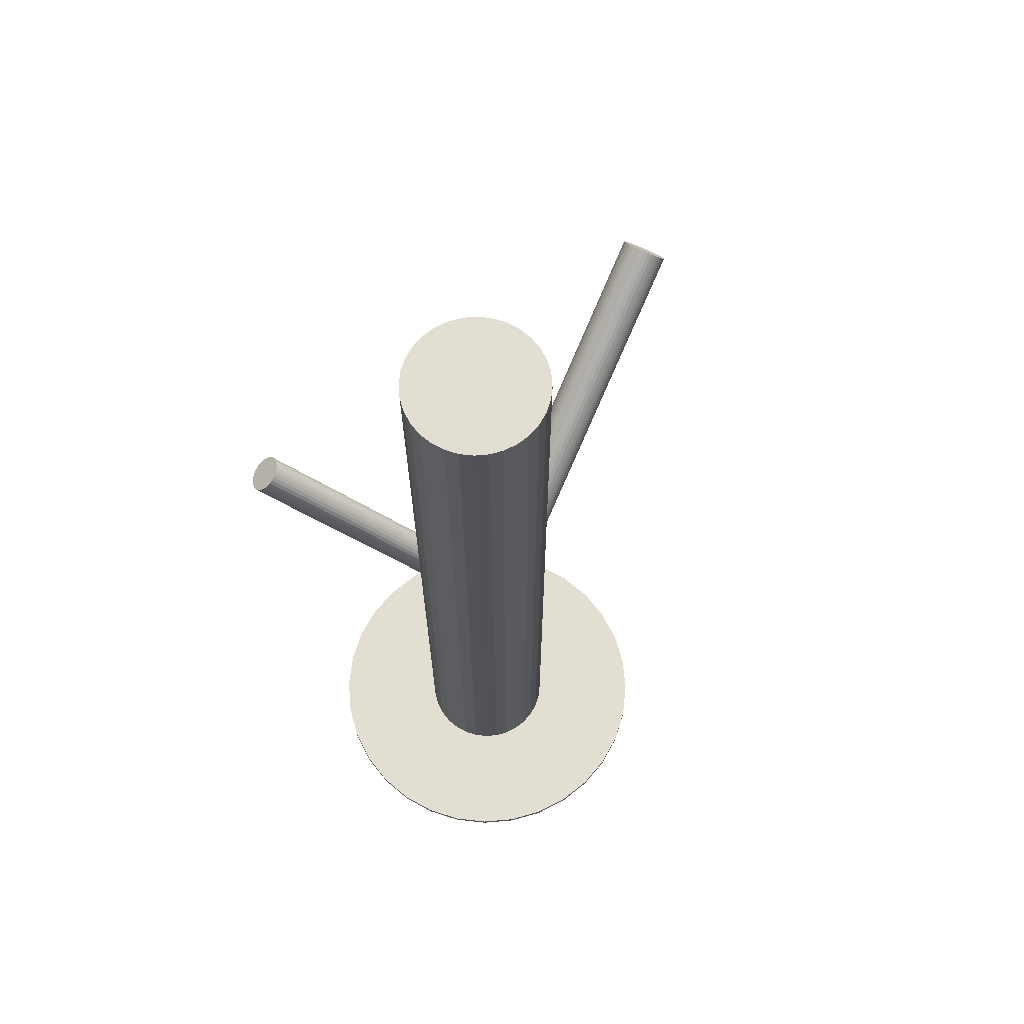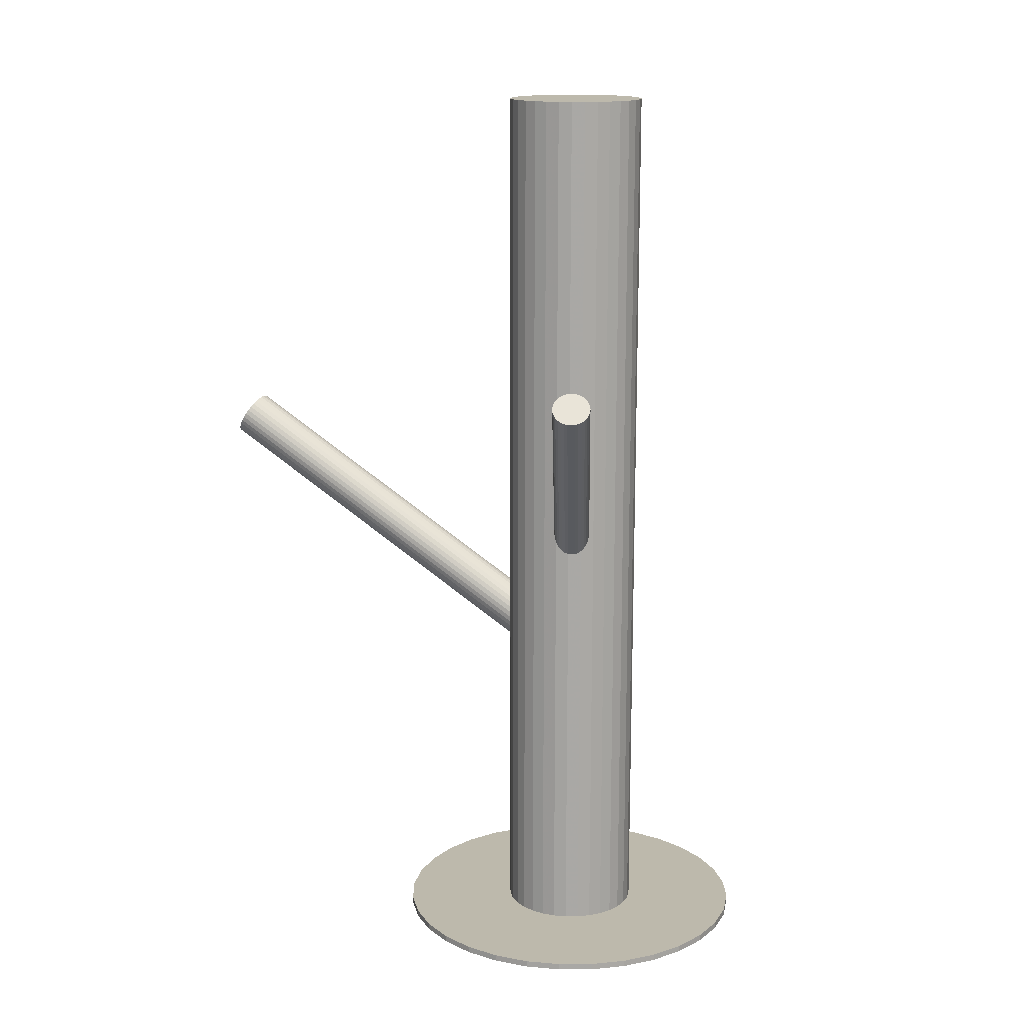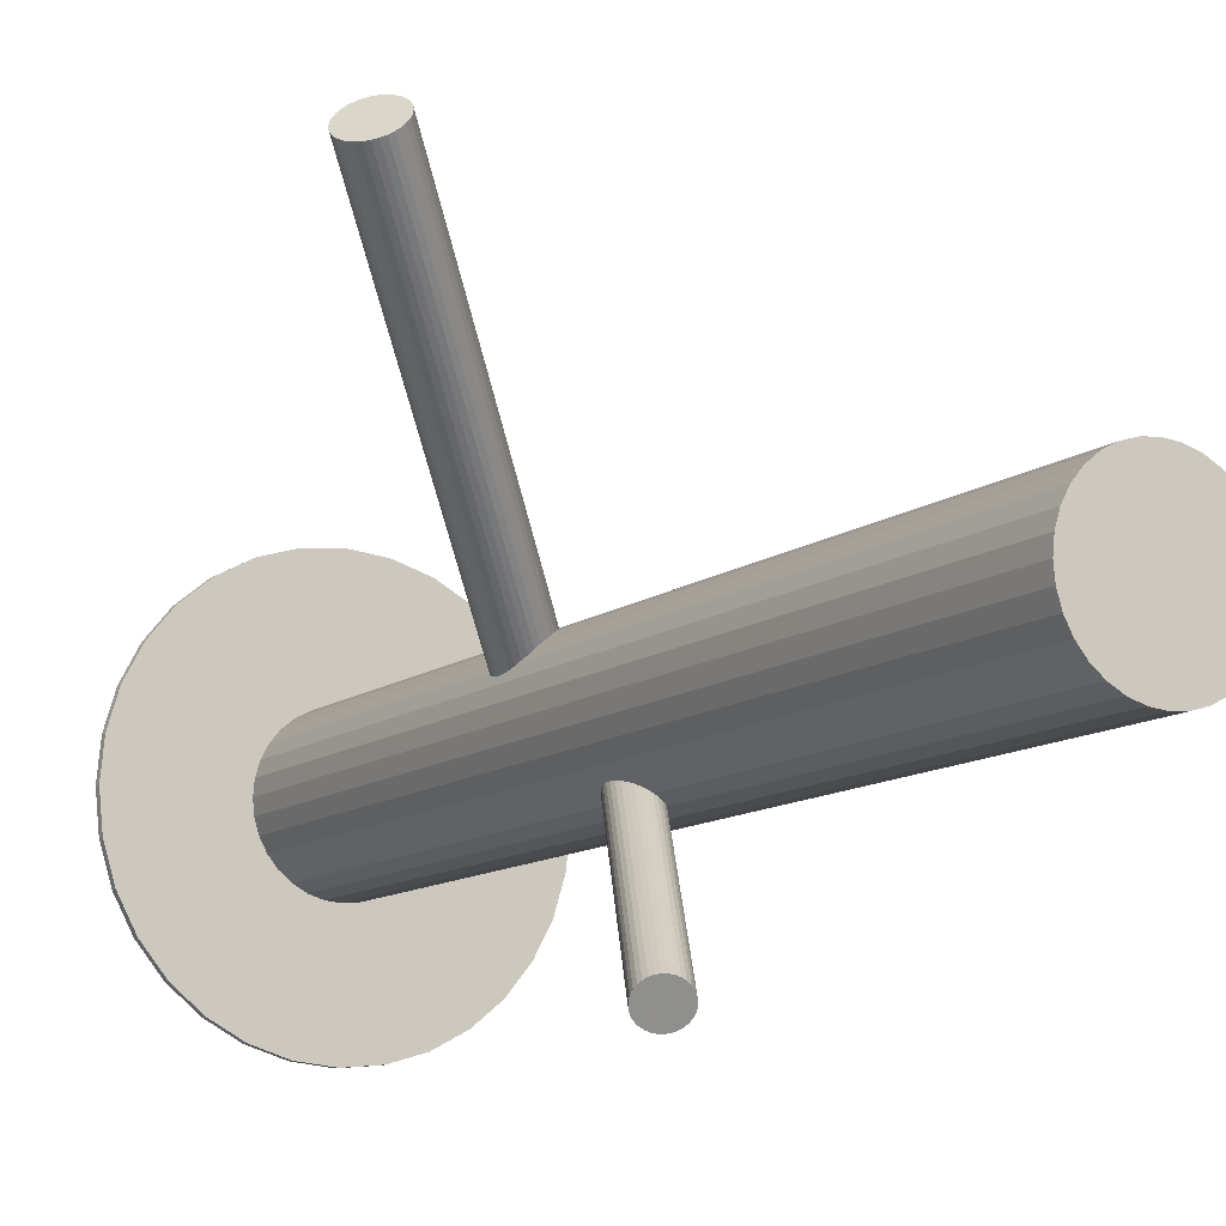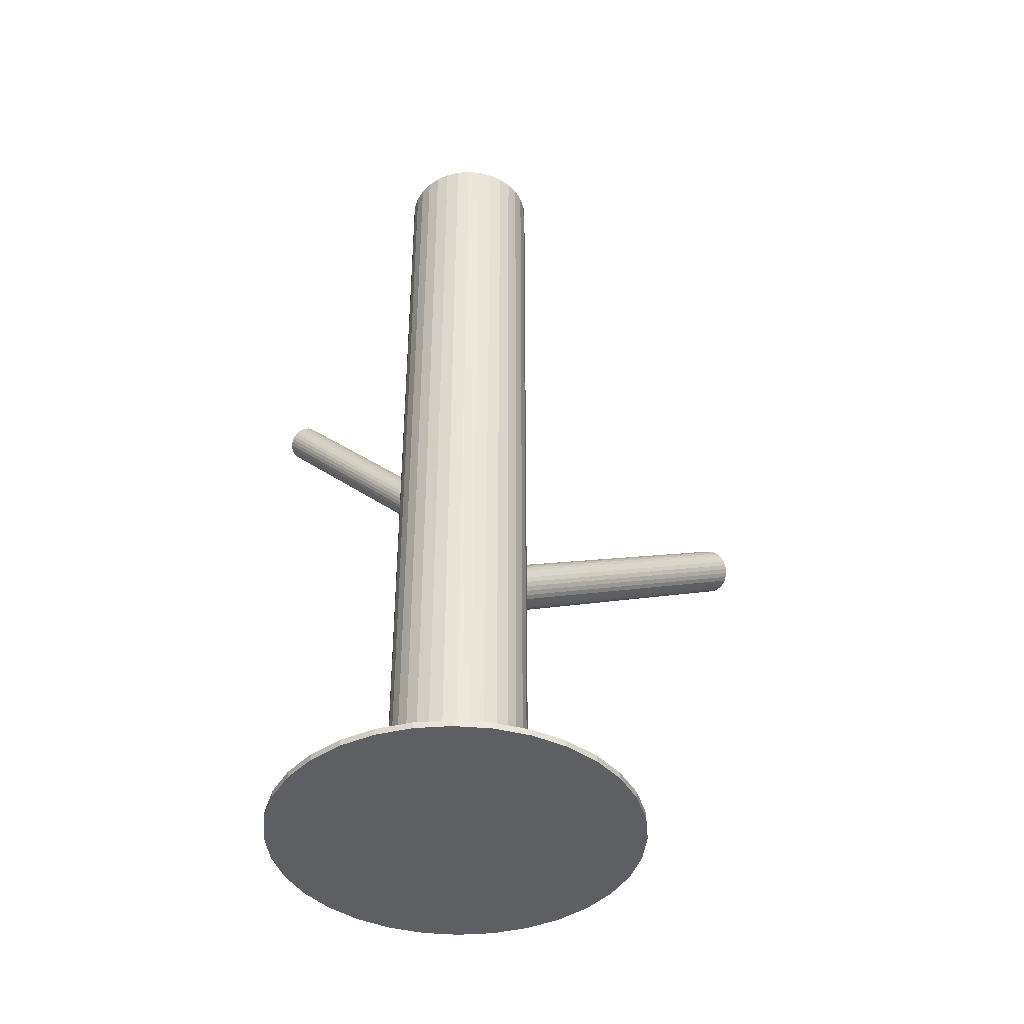
<metadata>
{"format":"obj","ext":"obj","renderer":"f3d","projection":"perspective","resolution":1024,"background":"white","views":[{"elev":67.8,"azim":68.3,"up":"+Z"},{"elev":15.0,"azim":-28.7,"up":"+Z"},{"elev":-11.3,"azim":-30.5,"up":"+Y"},{"elev":-41.6,"azim":89.6,"up":"+Z"}]}
</metadata>
<code>
v -0.05775 -0.2798 0.1901
v 0.0735 -0.05038 -0.1579
v 0.06444 -0.06613 -0.1482
v 0.05102 -0.07478 -0.08709
v -0.06036 -0.2672 0.1991
v 0.05647 -0.07296 -0.1482
v 0.07056 -0.06383 -0.06861
v -0.02517 0.1258 -0.5
v -0.02517 0.1258 -0.4931
v -0.02517 -0.2437 -0.5
v -0.02517 -0.2437 -0.4931
v 0.06923 -0.05739 -0.06401
v -0.00213 -0.1124 -0.5
v -0.00213 -0.1124 0.5
v -0.00213 -0.005454 -0.5
v -0.00213 -0.005454 0.5
v 0.02894 -0.071 -0.1794
v -0.2297 0.2845 0.07669
v -0.1149 0.05216 -0.5
v -0.1149 0.05216 -0.4931
v -0.1149 -0.17 -0.5
v -0.1149 -0.17 -0.4931
v 0.06897 -0.06952 -0.07402
v 0.06774 -0.06222 -0.1495
v 0.127 -0.05894 -0.5
v 0.127 -0.05894 0.5
v -0.07685 -0.2878 0.1742
v 0.08031 -0.1288 -0.5
v 0.08031 -0.1288 0.5
v 0.08031 0.01094 -0.5
v 0.08031 0.01094 0.5
v -0.2442 0.2475 0.1065
v 0.07179 -0.04142 -0.1706
v -0.05731 -0.2768 0.1927
v 0.055 -0.04022 -0.1896
v -0.2136 0.2882 0.08905
v -0.05864 -0.2704 0.1973
v -0.0589 -0.2825 0.1873
v -0.02283 -0.04419 -0.5
v -0.02283 -0.04419 0.5
v -0.02283 -0.0737 -0.5
v -0.02283 -0.0737 0.5
v 0.0632 -0.03837 -0.1833
v -0.2282 0.2512 0.1189
v 0.09037 -0.2551 -0.5
v 0.09037 -0.2551 -0.4931
v 0.09037 0.1372 -0.5
v 0.09037 0.1372 -0.4931
v 0.03754 -0.06669 -0.08709
v 0.1143 -0.01692 -0.5
v 0.1143 -0.01692 0.5
v 0.1143 -0.101 -0.5
v 0.1143 -0.101 0.5
v 0.07042 -0.0582 -0.1516
v 0.06231 -0.04849 -0.06014
v 0.03036 -0.06369 -0.1868
v 0.03313 -0.07824 -0.1662
v 0.2361 -0.1355 -0.5
v 0.2361 -0.1355 -0.4931
v 0.2361 0.01759 -0.5
v 0.2361 0.01759 -0.4931
v 0.05544 -0.04436 -0.06014
v 0.07321 -0.04387 -0.1662
v 0.04728 -0.07352 -0.0879
v -0.221 0.2879 0.08164
v 0.02951 -0.07402 -0.1751
v 0.05136 -0.2589 -0.5
v 0.05136 -0.2589 -0.4931
v 0.05136 0.0167 -0.5
v 0.05136 0.0167 0.5
v 0.05136 -0.05894 -0.1706
v 0.05136 -0.05894 -0.5
v 0.05136 -0.05894 0.5
v 0.05136 -0.05894 -0.07402
v 0.05136 -0.05894 -0.4931
v 0.05136 -0.1346 -0.5
v 0.05136 -0.1346 0.5
v 0.05136 0.141 -0.5
v 0.05136 0.141 -0.4931
v -0.1334 -0.1355 -0.5
v -0.1334 -0.1355 -0.4931
v -0.1334 0.01759 -0.5
v -0.1334 0.01759 -0.4931
v -0.2382 0.2787 0.07495
v 0.07236 -0.0542 -0.1545
v -0.09033 -0.2797 0.1742
v 0.06959 -0.03965 -0.1751
v 0.04041 -0.0694 -0.0879
v 0.0323 -0.05969 -0.1896
v -0.01154 -0.01692 -0.5
v -0.01154 -0.01692 0.5
v -0.01154 -0.101 -0.5
v -0.01154 -0.101 0.5
v 0.06518 -0.0512 -0.06095
v 0.01235 -0.2551 -0.5
v 0.01235 -0.2551 -0.4931
v 0.01235 0.1372 -0.5
v 0.01235 0.1372 -0.4931
v 0.03952 -0.07952 -0.1579
v 0.1256 -0.04419 -0.5
v 0.1256 -0.04419 0.5
v 0.1256 -0.0737 -0.5
v 0.1256 -0.0737 0.5
v -0.07243 -0.2573 0.2012
v -0.06556 -0.2615 0.2012
v -0.08059 -0.2865 0.1734
v -0.07651 -0.2719 0.1873
v -0.08746 -0.2824 0.1734
v 0.04772 -0.07767 -0.1516
v -0.2068 0.2764 0.1105
v 0.03093 -0.07647 -0.1706
v 0.02241 -0.1288 -0.5
v 0.02241 -0.1288 0.5
v 0.02241 0.01094 -0.5
v 0.02241 0.01094 0.5
v -0.2158 0.2607 0.1202
v -0.06269 -0.2642 0.2004
v 0.03498 -0.05566 -0.1917
v -0.02429 -0.05894 -0.5
v -0.02429 -0.05894 0.5
v -0.2238 0.2538 0.1202
v 0.03375 -0.04837 -0.07402
v 0.2176 0.05216 -0.5
v 0.2176 0.05216 -0.4931
v 0.2176 -0.17 -0.5
v 0.2176 -0.17 -0.4931
v -0.2513 0.2558 0.08905
v 0.07378 -0.04689 -0.1619
v 0.1048 -0.1124 -0.5
v 0.1048 -0.1124 0.5
v 0.1048 -0.005454 -0.5
v 0.1048 -0.005454 0.5
v 0.1279 0.1258 -0.5
v 0.1279 0.1258 -0.4931
v 0.1279 -0.2437 -0.5
v 0.1279 -0.2437 -0.4931
v 0.03349 -0.06049 -0.08403
v 0.03216 -0.05406 -0.07944
v -0.2125 0.2646 0.1189
v 0.04625 -0.04492 -0.193
v -0.2085 0.2854 0.09779
v 0.0517 -0.0431 -0.06095
v 0.03828 -0.05176 -0.193
v -0.2253 0.2866 0.0788
v 0.02922 -0.06751 -0.1833
v -0.09412 -0.2613 0.1873
v 0.1928 -0.2004 -0.5
v 0.1928 -0.2004 -0.4931
v 0.1928 0.08246 -0.5
v 0.1928 0.08246 -0.4931
v -0.09438 -0.2735 0.1773
v -0.2171 0.2884 0.0851
v -0.09571 -0.267 0.1819
v 0.0352 -0.06368 -0.08579
v 0.0366 -0.1331 -0.5
v 0.0366 -0.1331 0.5
v 0.0366 0.01525 -0.5
v 0.0366 0.01525 0.5
v 0.2475 -0.01993 -0.5
v 0.2475 -0.01993 -0.4931
v 0.2475 -0.09796 -0.5
v 0.2475 -0.09796 -0.4931
v 0.2513 -0.05894 -0.5
v 0.2513 -0.05894 -0.4931
v -0.07617 -0.2561 0.2004
v 0.03259 -0.05106 -0.07678
v 0.05839 -0.07544 -0.08403
v 0.04795 -0.04246 -0.06225
v -0.05974 -0.2252 -0.5
v -0.05974 -0.2252 -0.4931
v -0.05974 0.1073 -0.5
v -0.05974 0.1073 -0.4931
v -0.2099 0.2686 0.1168
v -0.2471 0.2486 0.1022
v 0.03558 -0.04608 -0.07126
v 0.03246 -0.05724 -0.08188
v 0.03802 -0.04429 -0.06861
v 0.06063 -0.06975 -0.1478
v 0.04347 -0.07898 -0.1545
v -0.2499 0.2631 0.08164
v -0.2508 0.2528 0.09334
v -0.2289 0.2678 0.09779
v -0.2071 0.2829 0.1022
v -0.2079 0.2726 0.1139
v -0.2107 0.2871 0.09334
v -0.09267 -0.2767 0.1756
v -0.248 0.2671 0.0788
v -0.06948 -0.2884 0.1773
v -0.09528 -0.264 0.1846
v -0.01853 -0.02999 -0.5
v -0.01853 -0.02999 0.5
v -0.01853 -0.08789 -0.5
v -0.01853 -0.08789 0.5
v -0.07992 -0.2554 0.1991
v 0.06174 -0.07483 -0.08188
v -0.09229 -0.2591 0.1901
v -0.09541 -0.2702 0.1795
v 0.05061 -0.04225 -0.1917
v -0.08985 -0.2573 0.1927
v -0.2408 0.2473 0.1105
v 0.09339 0.003954 -0.5
v 0.09339 0.003954 0.5
v 0.09339 -0.1218 -0.5
v 0.09339 -0.1218 0.5
v 0.0437 -0.07171 -0.08817
v 0.03603 -0.07927 -0.1619
v -0.2326 0.2491 0.1168
v -0.2493 0.2503 0.09779
v 0.05902 -0.04618 -0.05987
v 0.06669 -0.03862 -0.1794
v -0.06613 -0.2878 0.1795
v 0.009333 0.003954 -0.5
v 0.009333 0.003954 0.5
v 0.009333 -0.1218 -0.5
v 0.009333 -0.1218 0.5
v -0.2453 0.2711 0.07669
v 0.05211 -0.07564 -0.1495
v -0.2065 0.2799 0.1065
v 0.04097 -0.04306 -0.06616
v -0.08418 -0.2847 0.1732
v 0.1212 -0.02999 -0.5
v 0.1212 -0.02999 0.5
v 0.1212 -0.08789 -0.5
v 0.1212 -0.08789 0.5
v -0.234 0.2819 0.07539
v -0.06885 -0.2592 0.2015
v -0.242 0.275 0.07539
v -0.2511 0.2593 0.0851
v 0.05925 -0.03891 -0.1868
v 0.04209 -0.04813 -0.1935
v 0.0647 -0.0736 -0.07944
v 0.07026 -0.06064 -0.06616
v 0.06714 -0.0718 -0.07678
v -0.0869 -0.256 0.1952
v 0.1625 -0.2252 -0.5
v 0.1625 -0.2252 -0.4931
v 0.1625 0.1073 -0.5
v 0.1625 0.1073 -0.4931
v 0.05477 -0.07543 -0.08579
v 0.04433 -0.04244 -0.06401
v 0.07013 -0.06682 -0.07126
v -0.1486 -0.05894 -0.5
v -0.1486 -0.05894 -0.4931
v -0.1448 -0.01993 -0.5
v -0.1448 -0.01993 -0.4931
v -0.1448 -0.09796 -0.5
v -0.1448 -0.09796 -0.4931
v 0.06612 -0.1331 -0.5
v 0.06612 -0.1331 0.5
v 0.06612 0.01525 -0.5
v 0.06612 0.01525 0.5
v 0.06751 -0.0542 -0.06225
v -0.09005 -0.2004 -0.5
v -0.09005 -0.2004 -0.4931
v -0.09005 0.08246 -0.5
v -0.09005 0.08246 -0.4931
v -0.06318 -0.2866 0.1819
v -0.05761 -0.2736 0.1952
v -0.2196 0.257 0.1206
v -0.06074 -0.2848 0.1846
v -0.2368 0.2478 0.1139
v -0.0731 -0.2884 0.1756
v -0.08355 -0.2554 0.1973
f 25 72 100
f 25 100 26
f 26 100 101
f 26 101 73
f 100 72 221
f 100 221 101
f 101 221 222
f 101 222 73
f 221 72 50
f 221 50 222
f 222 50 51
f 222 51 73
f 50 72 131
f 50 131 51
f 51 131 132
f 51 132 73
f 131 72 201
f 131 201 132
f 132 201 202
f 132 202 73
f 201 72 30
f 201 30 202
f 202 30 31
f 202 31 73
f 30 72 250
f 30 250 31
f 31 250 251
f 31 251 73
f 250 72 69
f 250 69 251
f 251 69 70
f 251 70 73
f 69 72 157
f 69 157 70
f 70 157 158
f 70 158 73
f 157 72 114
f 157 114 158
f 158 114 115
f 158 115 73
f 114 72 212
f 114 212 115
f 115 212 213
f 115 213 73
f 212 72 15
f 212 15 213
f 213 15 16
f 213 16 73
f 15 72 90
f 15 90 16
f 16 90 91
f 16 91 73
f 90 72 190
f 90 190 91
f 91 190 191
f 91 191 73
f 190 72 39
f 190 39 191
f 191 39 40
f 191 40 73
f 39 72 119
f 39 119 40
f 40 119 120
f 40 120 73
f 119 72 41
f 119 41 120
f 120 41 42
f 120 42 73
f 41 72 192
f 41 192 42
f 42 192 193
f 42 193 73
f 192 72 92
f 192 92 193
f 193 92 93
f 193 93 73
f 92 72 13
f 92 13 93
f 93 13 14
f 93 14 73
f 13 72 214
f 13 214 14
f 14 214 215
f 14 215 73
f 214 72 112
f 214 112 215
f 215 112 113
f 215 113 73
f 112 72 155
f 112 155 113
f 113 155 156
f 113 156 73
f 155 72 76
f 155 76 156
f 156 76 77
f 156 77 73
f 76 72 248
f 76 248 77
f 77 248 249
f 77 249 73
f 248 72 28
f 248 28 249
f 249 28 29
f 249 29 73
f 28 72 203
f 28 203 29
f 29 203 204
f 29 204 73
f 203 72 129
f 203 129 204
f 204 129 130
f 204 130 73
f 129 72 52
f 129 52 130
f 130 52 53
f 130 53 73
f 52 72 223
f 52 223 53
f 53 223 224
f 53 224 73
f 223 72 102
f 223 102 224
f 224 102 103
f 224 103 73
f 102 72 25
f 102 25 103
f 103 25 26
f 103 26 73
f 23 74 241
f 23 241 38
f 38 241 1
f 38 1 107
f 241 74 7
f 241 7 1
f 1 7 34
f 1 34 107
f 7 74 232
f 7 232 34
f 34 232 258
f 34 258 107
f 232 74 12
f 232 12 258
f 258 12 37
f 258 37 107
f 12 74 252
f 12 252 37
f 37 252 5
f 37 5 107
f 252 74 94
f 252 94 5
f 5 94 117
f 5 117 107
f 94 74 55
f 94 55 117
f 117 55 105
f 117 105 107
f 55 74 209
f 55 209 105
f 105 209 226
f 105 226 107
f 209 74 62
f 209 62 226
f 226 62 104
f 226 104 107
f 62 74 142
f 62 142 104
f 104 142 165
f 104 165 107
f 142 74 168
f 142 168 165
f 165 168 194
f 165 194 107
f 168 74 240
f 168 240 194
f 194 240 263
f 194 263 107
f 240 74 219
f 240 219 263
f 263 219 234
f 263 234 107
f 219 74 177
f 219 177 234
f 234 177 199
f 234 199 107
f 177 74 175
f 177 175 199
f 199 175 196
f 199 196 107
f 175 74 122
f 175 122 196
f 196 122 146
f 196 146 107
f 122 74 166
f 122 166 146
f 146 166 189
f 146 189 107
f 166 74 138
f 166 138 189
f 189 138 153
f 189 153 107
f 138 74 176
f 138 176 153
f 153 176 197
f 153 197 107
f 176 74 137
f 176 137 197
f 197 137 151
f 197 151 107
f 137 74 154
f 137 154 151
f 151 154 186
f 151 186 107
f 154 74 49
f 154 49 186
f 186 49 86
f 186 86 107
f 49 74 88
f 49 88 86
f 86 88 108
f 86 108 107
f 88 74 205
f 88 205 108
f 108 205 220
f 108 220 107
f 205 74 64
f 205 64 220
f 220 64 106
f 220 106 107
f 64 74 4
f 64 4 106
f 106 4 27
f 106 27 107
f 4 74 239
f 4 239 27
f 27 239 262
f 27 262 107
f 239 74 167
f 239 167 262
f 262 167 188
f 262 188 107
f 167 74 195
f 167 195 188
f 188 195 211
f 188 211 107
f 195 74 231
f 195 231 211
f 211 231 257
f 211 257 107
f 231 74 233
f 231 233 257
f 257 233 260
f 257 260 107
f 233 74 23
f 233 23 260
f 260 23 38
f 260 38 107
f 111 71 57
f 111 57 208
f 208 57 174
f 208 174 182
f 57 71 206
f 57 206 174
f 174 206 32
f 174 32 182
f 206 71 99
f 206 99 32
f 32 99 200
f 32 200 182
f 99 71 179
f 99 179 200
f 200 179 261
f 200 261 182
f 179 71 109
f 179 109 261
f 261 109 207
f 261 207 182
f 109 71 217
f 109 217 207
f 207 217 44
f 207 44 182
f 217 71 6
f 217 6 44
f 44 6 121
f 44 121 182
f 6 71 178
f 6 178 121
f 121 178 259
f 121 259 182
f 178 71 3
f 178 3 259
f 259 3 116
f 259 116 182
f 3 71 24
f 3 24 116
f 116 24 139
f 116 139 182
f 24 71 54
f 24 54 139
f 139 54 173
f 139 173 182
f 54 71 85
f 54 85 173
f 173 85 184
f 173 184 182
f 85 71 2
f 85 2 184
f 184 2 110
f 184 110 182
f 2 71 128
f 2 128 110
f 110 128 218
f 110 218 182
f 128 71 63
f 128 63 218
f 218 63 183
f 218 183 182
f 63 71 33
f 63 33 183
f 183 33 141
f 183 141 182
f 33 71 87
f 33 87 141
f 141 87 185
f 141 185 182
f 87 71 210
f 87 210 185
f 185 210 36
f 185 36 182
f 210 71 43
f 210 43 36
f 36 43 152
f 36 152 182
f 43 71 229
f 43 229 152
f 152 229 65
f 152 65 182
f 229 71 35
f 229 35 65
f 65 35 144
f 65 144 182
f 35 71 198
f 35 198 144
f 144 198 18
f 144 18 182
f 198 71 140
f 198 140 18
f 18 140 225
f 18 225 182
f 140 71 230
f 140 230 225
f 225 230 84
f 225 84 182
f 230 71 143
f 230 143 84
f 84 143 227
f 84 227 182
f 143 71 118
f 143 118 227
f 227 118 216
f 227 216 182
f 118 71 89
f 118 89 216
f 216 89 187
f 216 187 182
f 89 71 56
f 89 56 187
f 187 56 180
f 187 180 182
f 56 71 145
f 56 145 180
f 180 145 228
f 180 228 182
f 145 71 17
f 145 17 228
f 228 17 127
f 228 127 182
f 17 71 66
f 17 66 127
f 127 66 181
f 127 181 182
f 66 71 111
f 66 111 181
f 181 111 208
f 181 208 182
f 163 72 159
f 163 159 164
f 164 159 160
f 164 160 75
f 159 72 60
f 159 60 160
f 160 60 61
f 160 61 75
f 60 72 123
f 60 123 61
f 61 123 124
f 61 124 75
f 123 72 149
f 123 149 124
f 124 149 150
f 124 150 75
f 149 72 237
f 149 237 150
f 150 237 238
f 150 238 75
f 237 72 133
f 237 133 238
f 238 133 134
f 238 134 75
f 133 72 47
f 133 47 134
f 134 47 48
f 134 48 75
f 47 72 78
f 47 78 48
f 48 78 79
f 48 79 75
f 78 72 97
f 78 97 79
f 79 97 98
f 79 98 75
f 97 72 8
f 97 8 98
f 98 8 9
f 98 9 75
f 8 72 171
f 8 171 9
f 9 171 172
f 9 172 75
f 171 72 255
f 171 255 172
f 172 255 256
f 172 256 75
f 255 72 19
f 255 19 256
f 256 19 20
f 256 20 75
f 19 72 82
f 19 82 20
f 20 82 83
f 20 83 75
f 82 72 244
f 82 244 83
f 83 244 245
f 83 245 75
f 244 72 242
f 244 242 245
f 245 242 243
f 245 243 75
f 242 72 246
f 242 246 243
f 243 246 247
f 243 247 75
f 246 72 80
f 246 80 247
f 247 80 81
f 247 81 75
f 80 72 21
f 80 21 81
f 81 21 22
f 81 22 75
f 21 72 253
f 21 253 22
f 22 253 254
f 22 254 75
f 253 72 169
f 253 169 254
f 254 169 170
f 254 170 75
f 169 72 10
f 169 10 170
f 170 10 11
f 170 11 75
f 10 72 95
f 10 95 11
f 11 95 96
f 11 96 75
f 95 72 67
f 95 67 96
f 96 67 68
f 96 68 75
f 67 72 45
f 67 45 68
f 68 45 46
f 68 46 75
f 45 72 135
f 45 135 46
f 46 135 136
f 46 136 75
f 135 72 235
f 135 235 136
f 136 235 236
f 136 236 75
f 235 72 147
f 235 147 236
f 236 147 148
f 236 148 75
f 147 72 125
f 147 125 148
f 148 125 126
f 148 126 75
f 125 72 58
f 125 58 126
f 126 58 59
f 126 59 75
f 58 72 161
f 58 161 59
f 59 161 162
f 59 162 75
f 161 72 163
f 161 163 162
f 162 163 164
f 162 164 75

</code>
